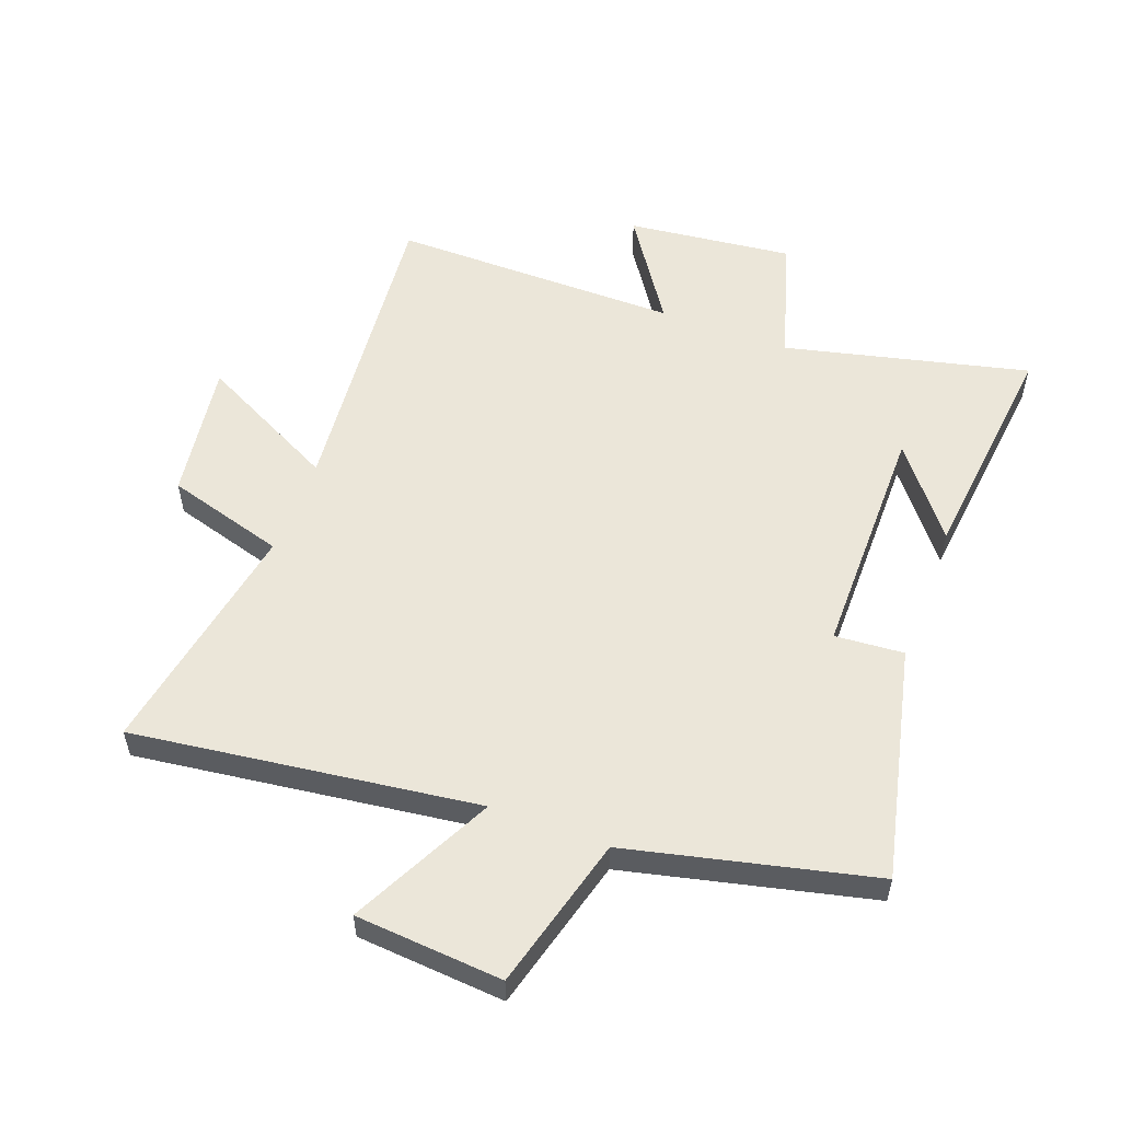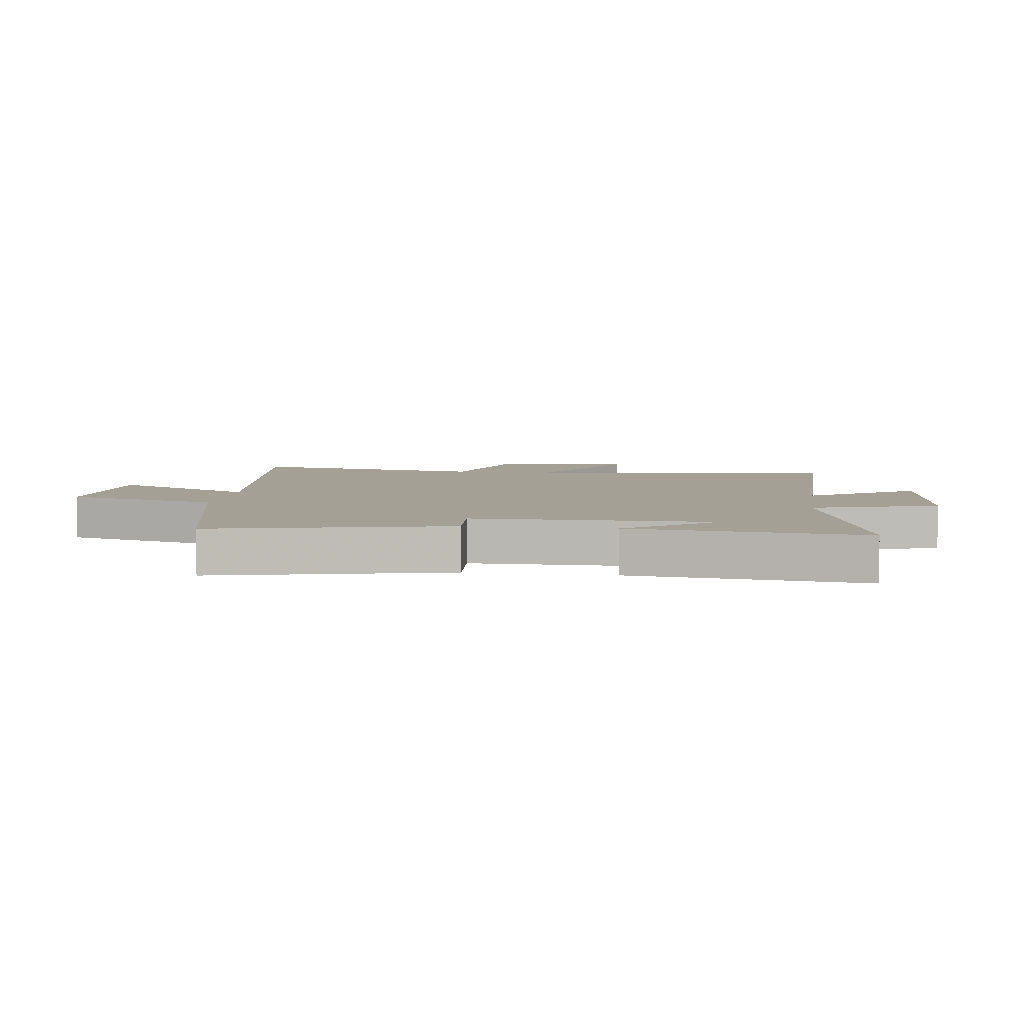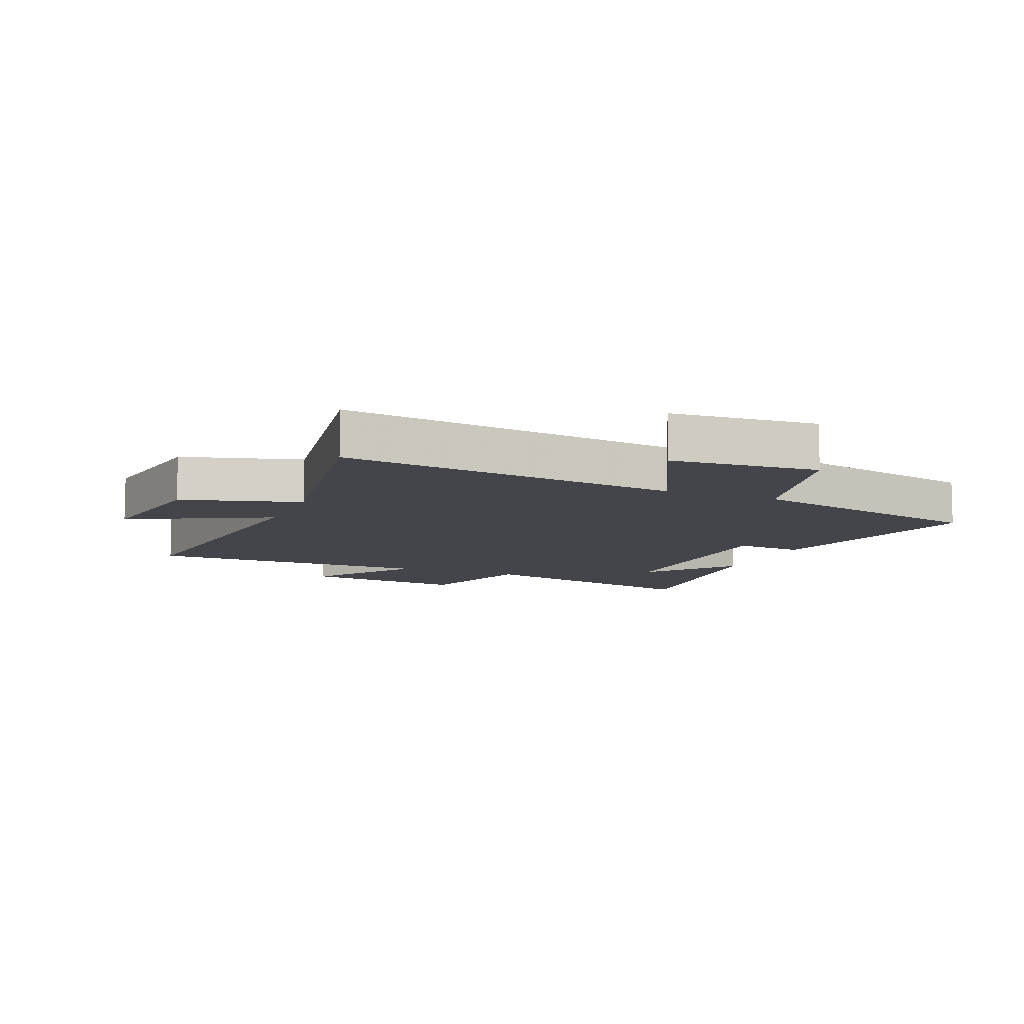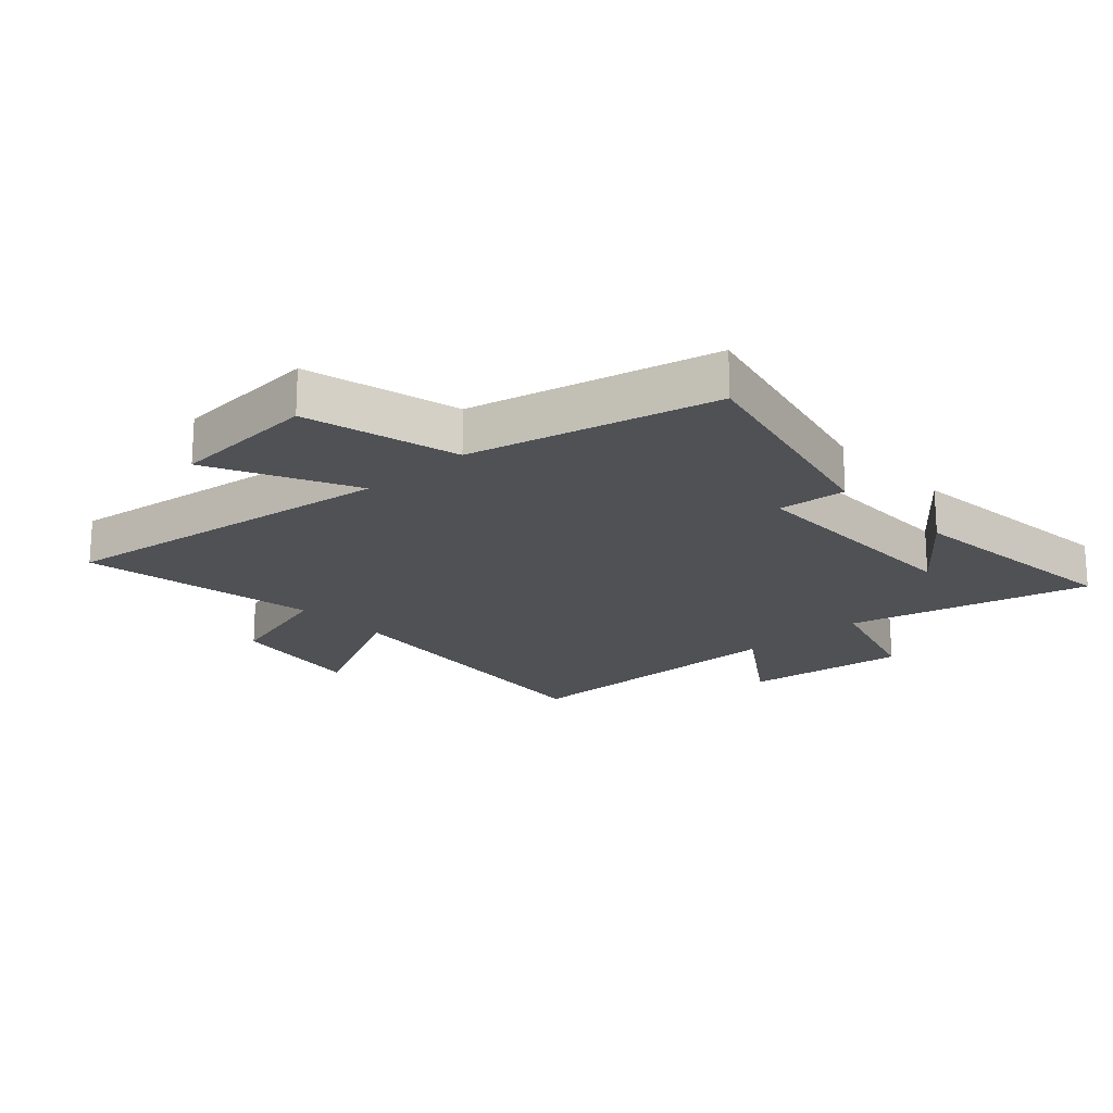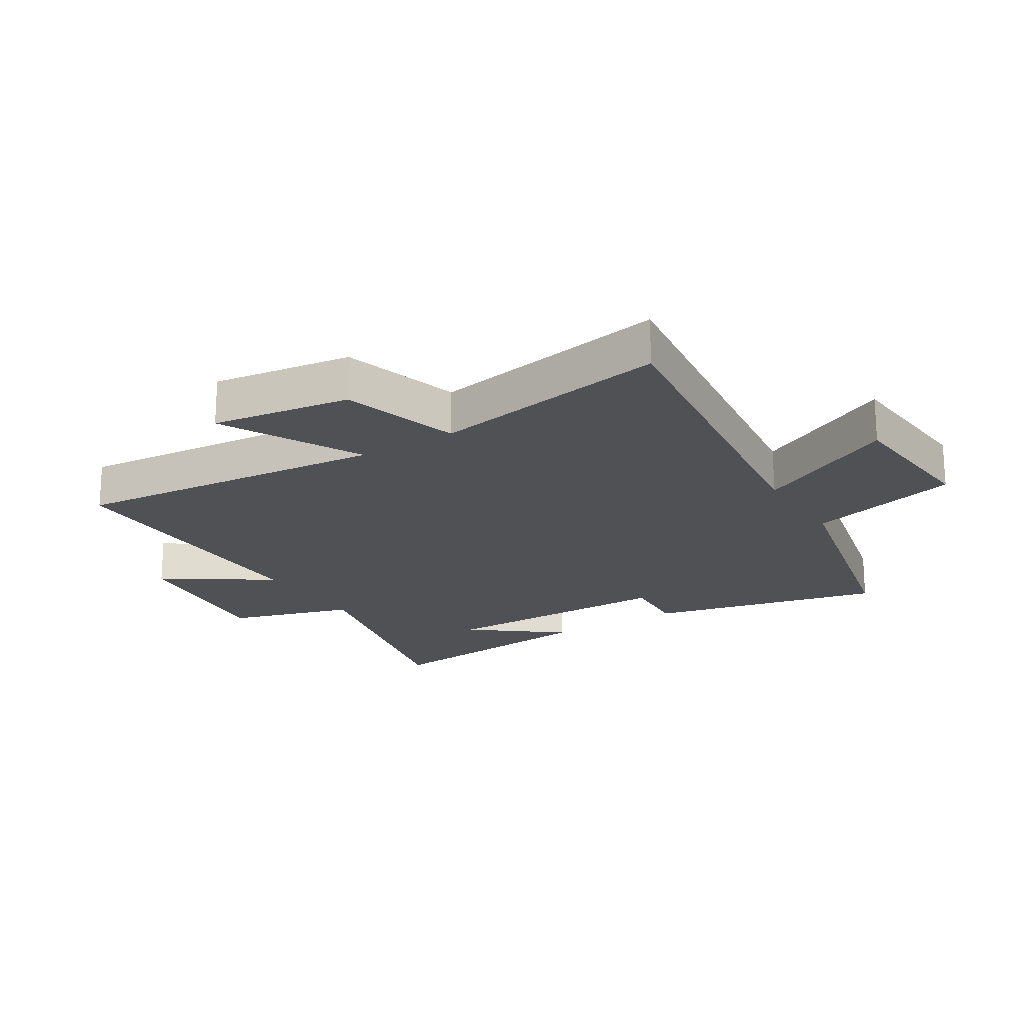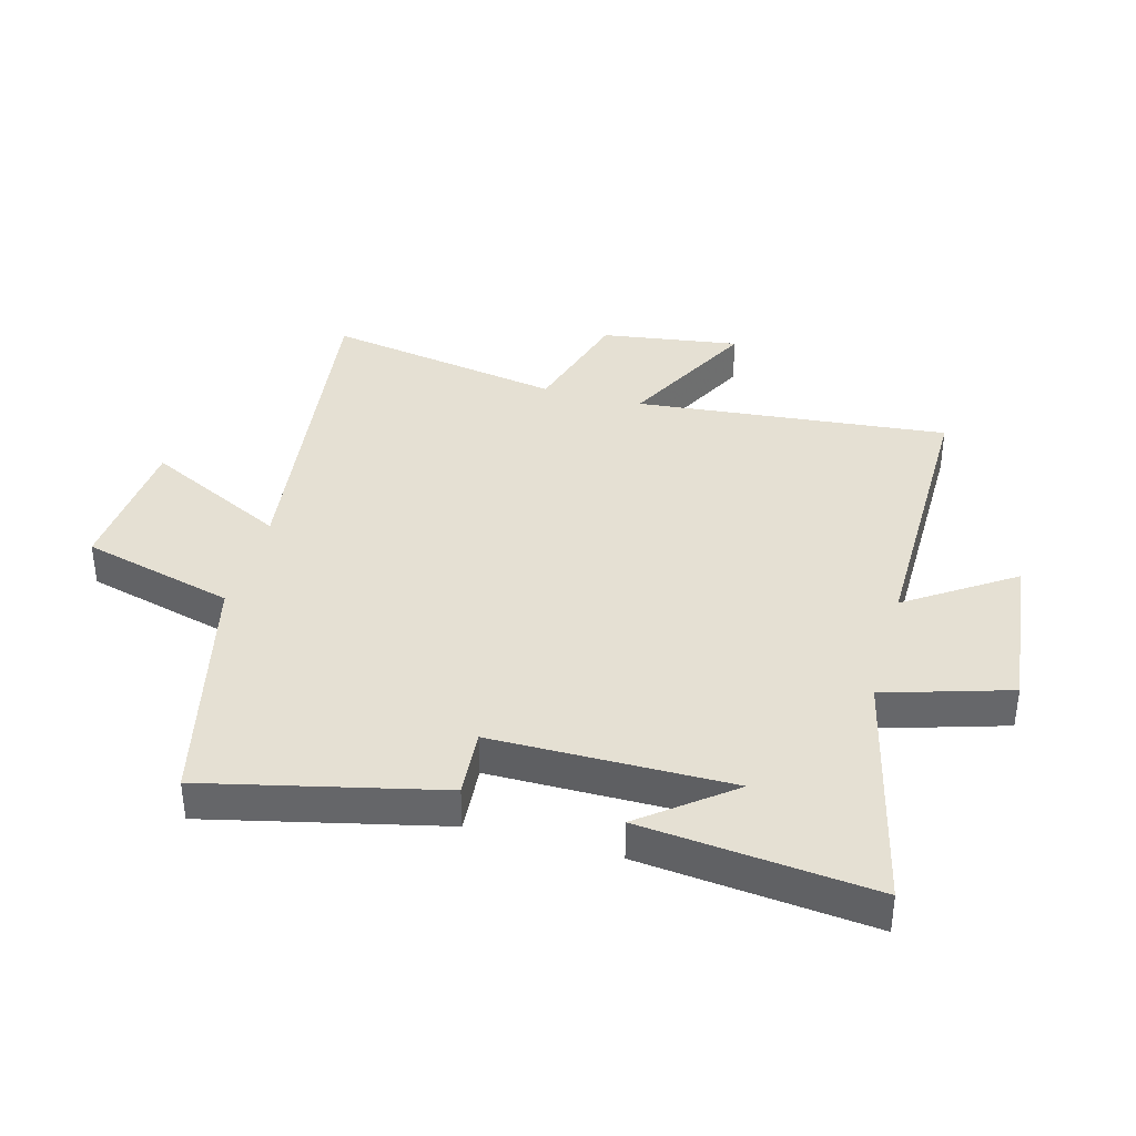
<metadata>
{"format":"obj","ext":"obj","renderer":"f3d","projection":"perspective","resolution":1024,"background":"white","views":[{"elev":55.1,"azim":-159.3,"up":"+Y"},{"elev":5.7,"azim":-82.0,"up":"+Y"},{"elev":-9.3,"azim":157.4,"up":"+Y"},{"elev":-19.5,"azim":-137.5,"up":"+Y"},{"elev":-20.2,"azim":122.3,"up":"+Y"},{"elev":38.0,"azim":-74.5,"up":"+Y"}]}
</metadata>
<code>
v -0.59 0.07 -0.404
v -0.5 0.07 -0.021
v -0.387 0.07 -0.03
v -0.385 0.07 0.362
v -0.5 0.07 0.217
v -0.539 0.07 0.597
v -0.14 0.07 0.5
v -0.077 0.07 0.705
v 0.195 0.07 0.673
v 0.078 0.07 0.5
v 0.552 0.07 0.501
v 0.5 0.07 -0.015
v 0.729 0.07 0.101
v 0.695 0.07 -0.127
v 0.5 0.07 -0.183
v 0.568 0.07 -0.576
v 0.004 0.07 -0.5
v 0.12 0.07 -0.734
v -0.122 0.07 -0.752
v -0.188 0.07 -0.5
v -0.59 0 -0.404
v -0.5 0 -0.021
v -0.387 0 -0.03
v -0.385 0 0.362
v -0.5 0 0.217
v -0.539 0 0.597
v -0.14 0 0.5
v -0.077 0 0.705
v 0.195 0 0.673
v 0.078 0 0.5
v 0.552 0 0.501
v 0.5 0 -0.015
v 0.729 0 0.101
v 0.695 0 -0.127
v 0.5 0 -0.183
v 0.568 0 -0.576
v 0.004 0 -0.5
v 0.12 0 -0.734
v -0.122 0 -0.752
v -0.188 0 -0.5
f 17 18 19 20
f 17 20 1 2
f 15 16 17 2
f 12 13 14 15
f 10 11 12
f 10 12 15
f 7 8 9 10
f 7 10 15
f 4 5 6
f 4 6 7 15
f 15 2 3
f 3 4 15
f 40 39 38 37
f 22 21 40 37
f 22 37 36 35
f 35 34 33 32
f 32 31 30
f 35 32 30
f 30 29 28 27
f 35 30 27
f 26 25 24
f 35 27 26 24
f 23 22 35
f 35 24 23
f 1 21 22 2
f 2 22 23 3
f 3 23 24 4
f 4 24 25 5
f 5 25 26 6
f 6 26 27 7
f 7 27 28 8
f 8 28 29 9
f 9 29 30 10
f 10 30 31 11
f 11 31 32 12
f 12 32 33 13
f 13 33 34 14
f 14 34 35 15
f 15 35 36 16
f 16 36 37 17
f 17 37 38 18
f 18 38 39 19
f 19 39 40 20
f 20 40 21 1

</code>
